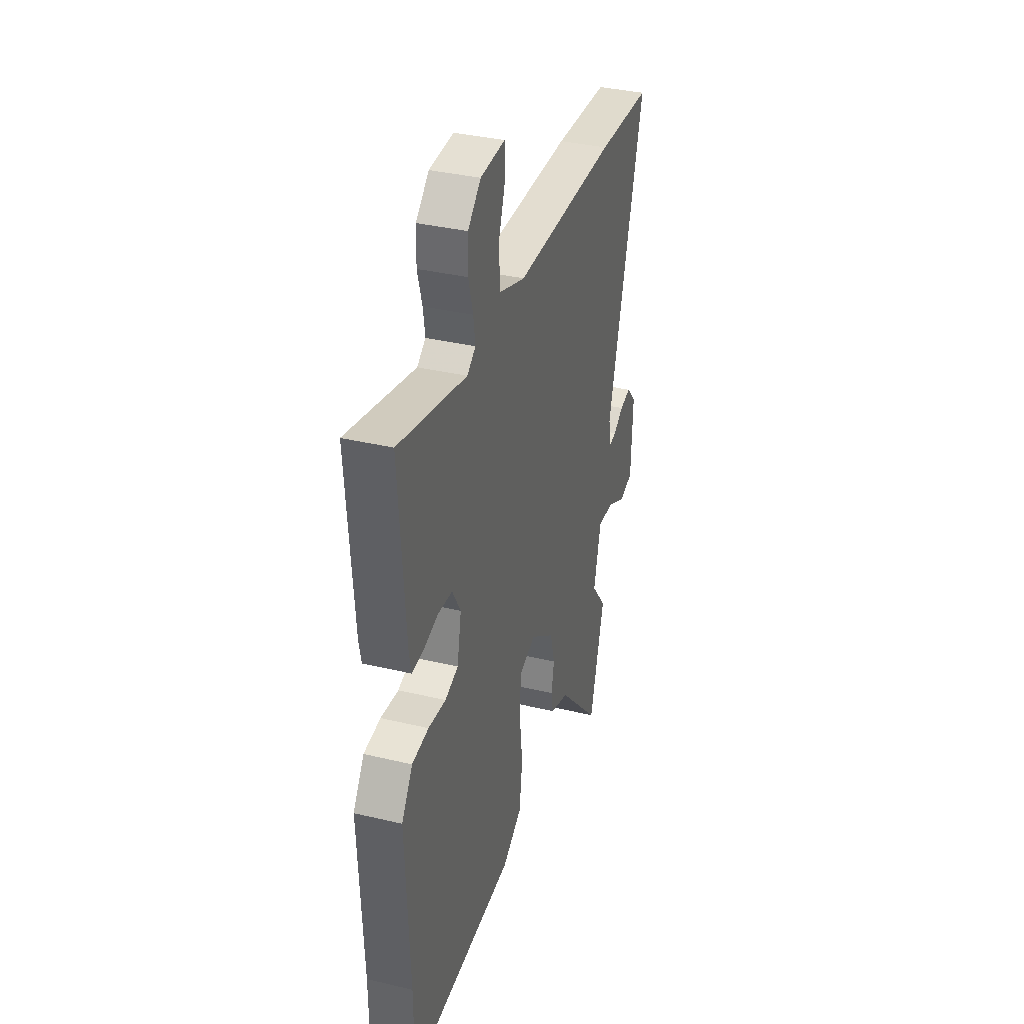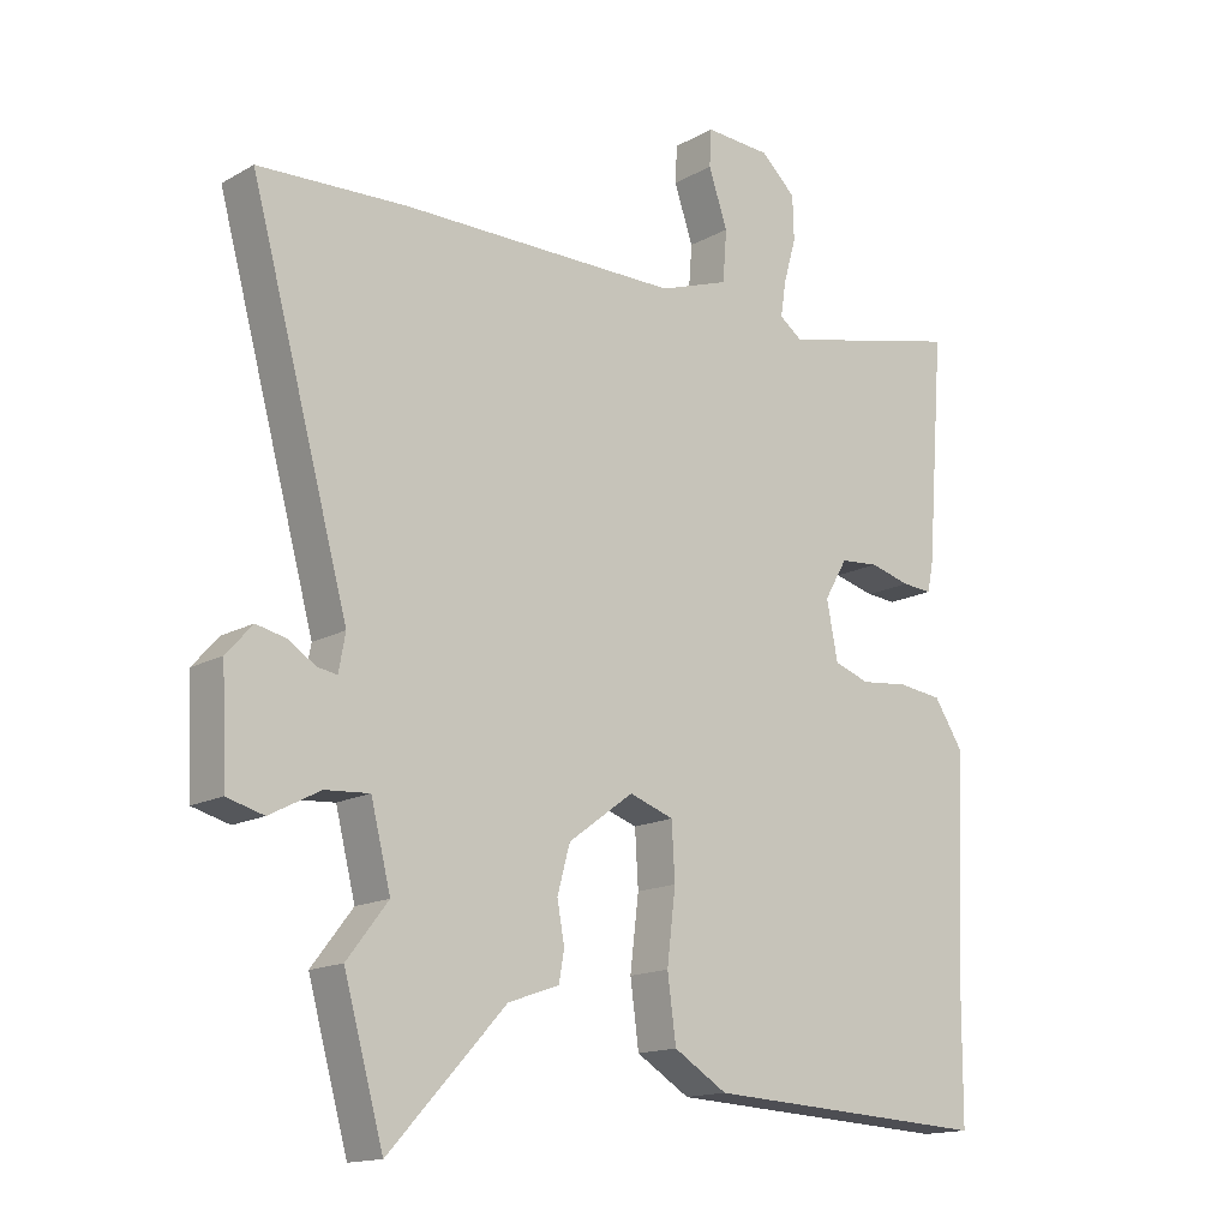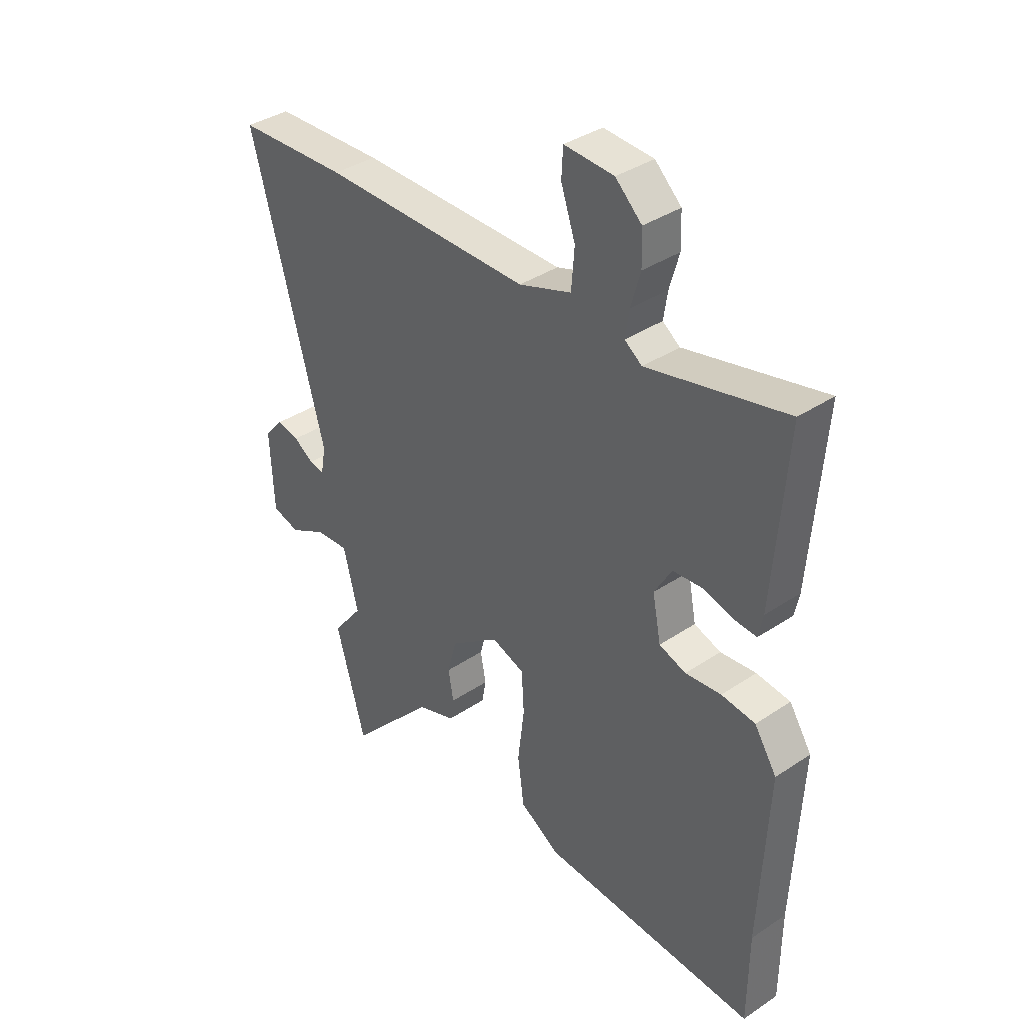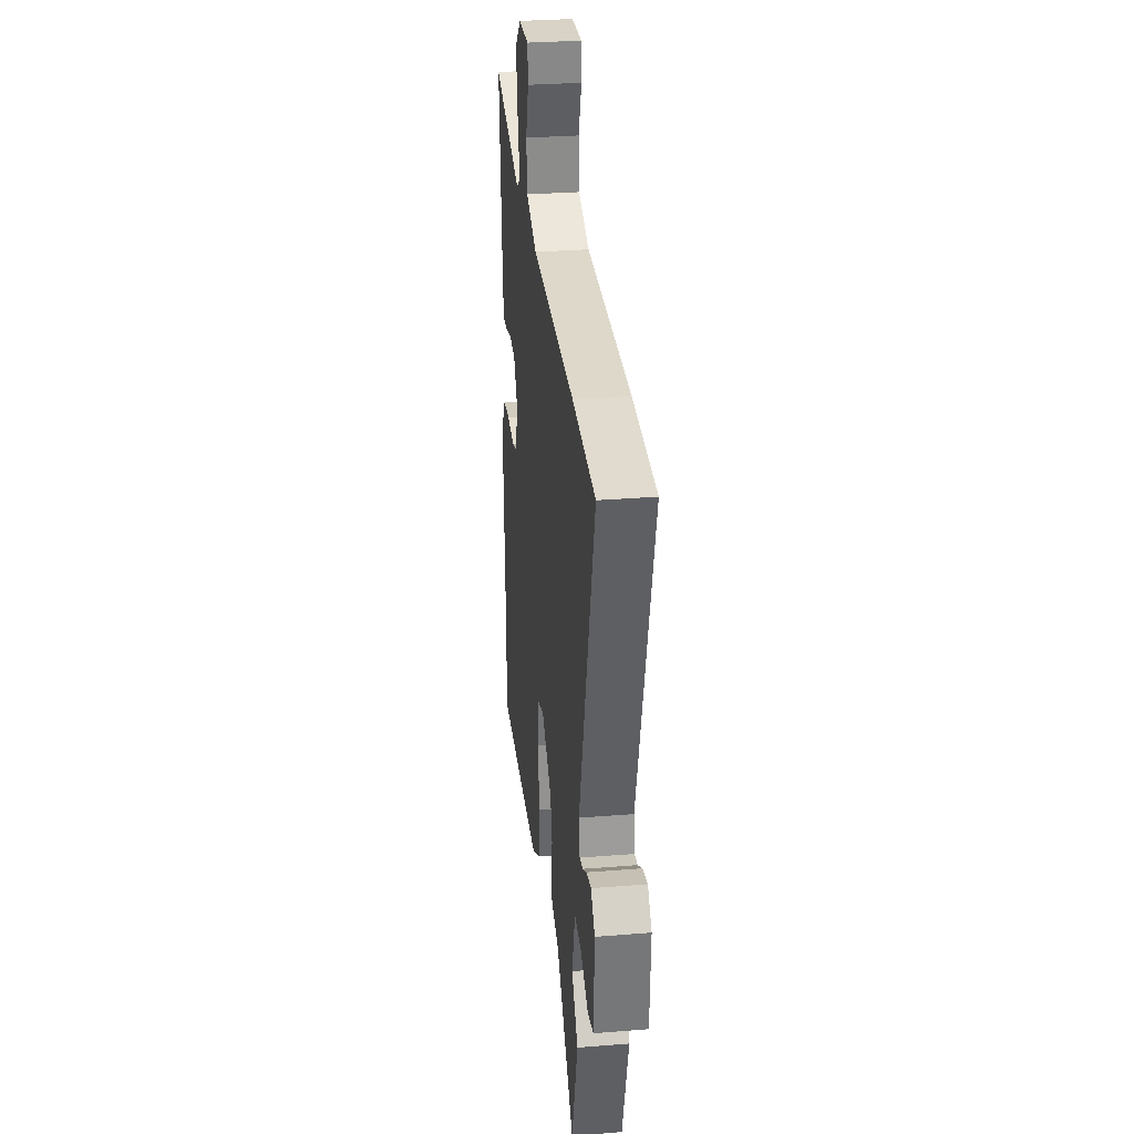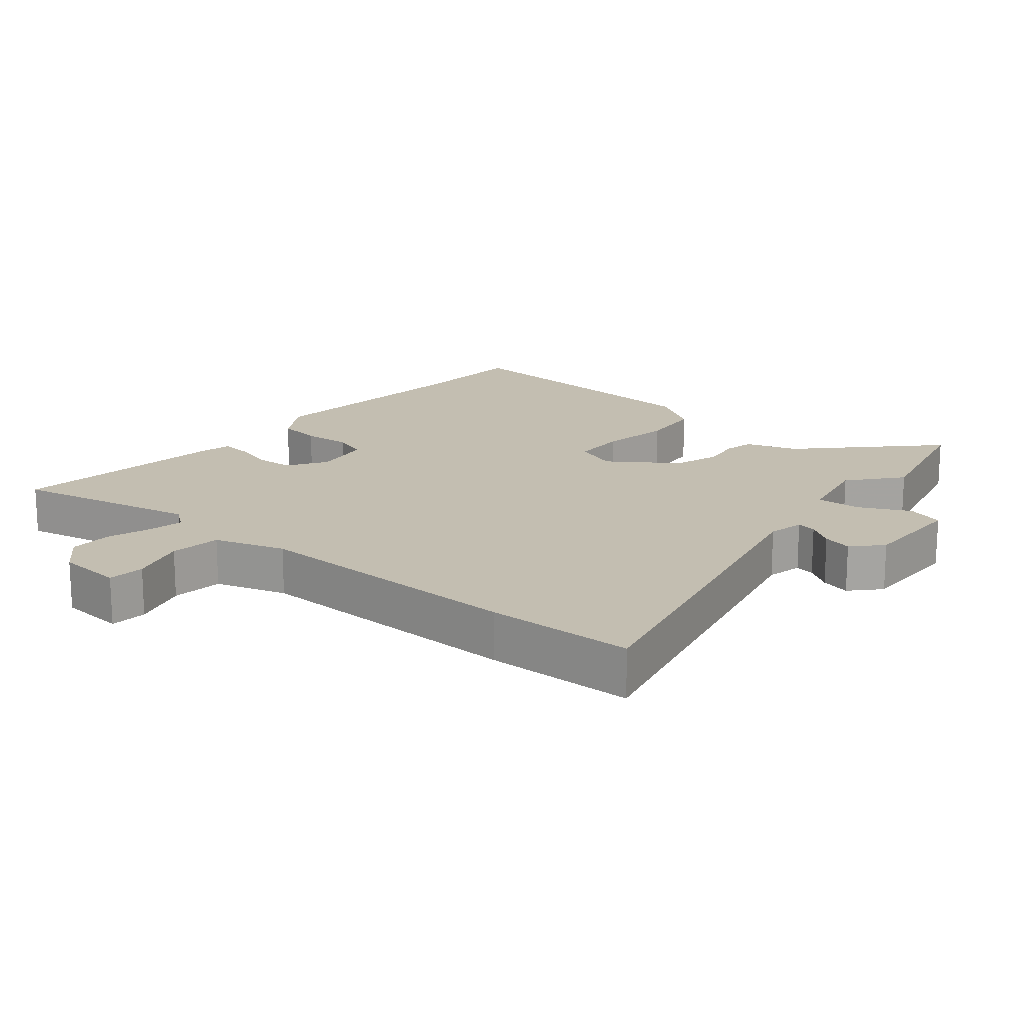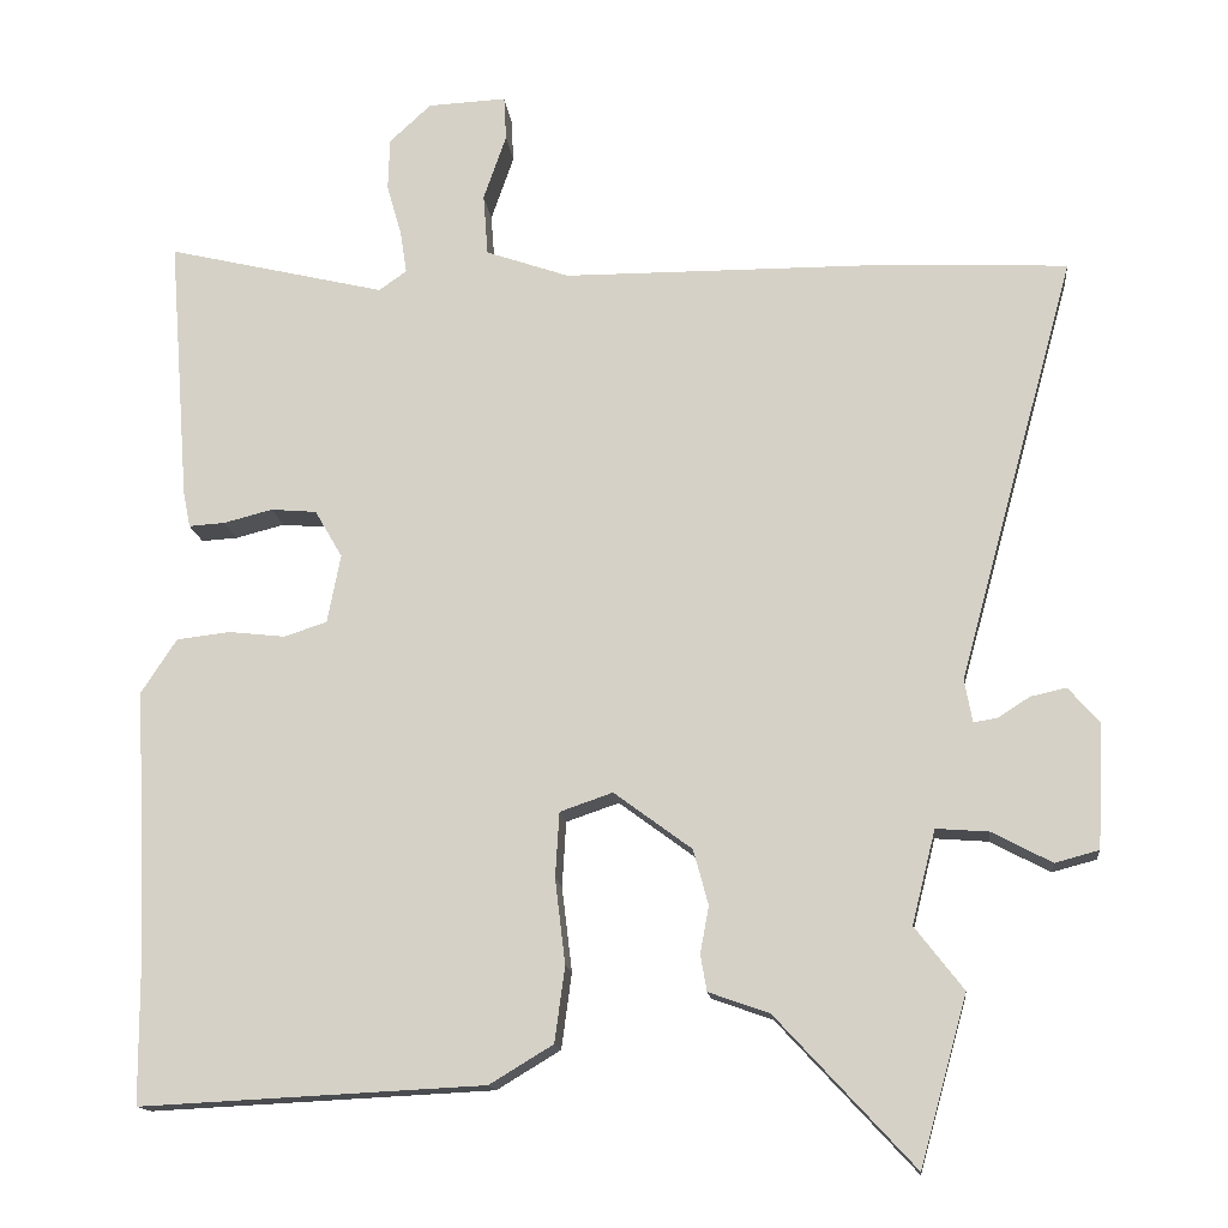
<metadata>
{"format":"obj","ext":"obj","renderer":"f3d","projection":"perspective","resolution":1024,"background":"white","views":[{"elev":35.8,"azim":-72.5,"up":"+Z"},{"elev":-15.3,"azim":139.4,"up":"+Z"},{"elev":37.4,"azim":-130.6,"up":"+Z"},{"elev":30.8,"azim":83.5,"up":"+Z"},{"elev":17.2,"azim":41.6,"up":"+Y"},{"elev":-14.6,"azim":6.0,"up":"+Z"}]}
</metadata>
<code>
v -0.497 0.07 0.56
v -0.219 0.07 0.494
v -0.184 0.07 0.519
v -0.192 0.07 0.572
v -0.211 0.07 0.639
v -0.209 0.07 0.705
v -0.156 0.07 0.754
v -0.056 0.07 0.759
v -0.053 0.07 0.703
v -0.082 0.07 0.619
v -0.076 0.07 0.541
v 0.03 0.07 0.504
v 0.452 0.07 0.502
v 0.676 0.07 0.491
v 0.527 0.07 -0.05
v 0.537 0.07 -0.105
v 0.567 0.07 -0.1
v 0.608 0.07 -0.074
v 0.653 0.07 -0.064
v 0.692 0.07 -0.108
v 0.685 0.07 -0.267
v 0.629 0.07 -0.282
v 0.553 0.07 -0.242
v 0.486 0.07 -0.237
v 0.456 0.07 -0.356
v 0.518 0.07 -0.436
v 0.458 0.07 -0.65
v 0.282 0.07 -0.46
v 0.205 0.07 -0.433
v 0.197 0.07 -0.387
v 0.208 0.07 -0.327
v 0.189 0.07 -0.257
v 0.09 0.07 -0.184
v 0.023 0.07 -0.207
v 0.018 0.07 -0.29
v 0.031 0.07 -0.398
v 0.018 0.07 -0.494
v -0.063 0.07 -0.543
v -0.5 0.07 -0.565
v -0.501 0.07 -0.383
v -0.517 0.07 -0.042
v -0.472 0.07 0.027
v -0.404 0.07 0.035
v -0.332 0.07 0.027
v -0.278 0.07 0.045
v -0.261 0.07 0.132
v -0.296 0.07 0.192
v -0.354 0.07 0.197
v -0.416 0.07 0.181
v -0.462 0.07 0.178
v -0.471 0.07 0.223
v -0.497 0 0.56
v -0.219 0 0.494
v -0.184 0 0.519
v -0.192 0 0.572
v -0.211 0 0.639
v -0.209 0 0.705
v -0.156 0 0.754
v -0.056 0 0.759
v -0.053 0 0.703
v -0.082 0 0.619
v -0.076 0 0.541
v 0.03 0 0.504
v 0.452 0 0.502
v 0.676 0 0.491
v 0.527 0 -0.05
v 0.537 0 -0.105
v 0.567 0 -0.1
v 0.608 0 -0.074
v 0.653 0 -0.064
v 0.692 0 -0.108
v 0.685 0 -0.267
v 0.629 0 -0.282
v 0.553 0 -0.242
v 0.486 0 -0.237
v 0.456 0 -0.356
v 0.518 0 -0.436
v 0.458 0 -0.65
v 0.282 0 -0.46
v 0.205 0 -0.433
v 0.197 0 -0.387
v 0.208 0 -0.327
v 0.189 0 -0.257
v 0.09 0 -0.184
v 0.023 0 -0.207
v 0.018 0 -0.29
v 0.031 0 -0.398
v 0.018 0 -0.494
v -0.063 0 -0.543
v -0.5 0 -0.565
v -0.501 0 -0.383
v -0.517 0 -0.042
v -0.472 0 0.027
v -0.404 0 0.035
v -0.332 0 0.027
v -0.278 0 0.045
v -0.261 0 0.132
v -0.296 0 0.192
v -0.354 0 0.197
v -0.416 0 0.181
v -0.462 0 0.178
v -0.471 0 0.223
f 48 49 50 51
f 47 48 51 1
f 46 47 1 2
f 41 42 43 44
f 40 41 44 45
f 39 40 45
f 38 39 45
f 35 36 37 38
f 34 35 38 45
f 33 34 45 46
f 28 29 30 31
f 28 31 32
f 25 26 27 28
f 24 25 28 32
f 20 21 22 23
f 20 23 24
f 17 18 19 20
f 16 17 20 24
f 15 16 24 32
f 12 13 14 15
f 11 12 15 32
f 7 8 9 10
f 7 10 11
f 4 5 6 7
f 3 4 7 11
f 11 32 33 46
f 2 3 11 46
f 102 101 100 99
f 52 102 99 98
f 53 52 98 97
f 95 94 93 92
f 96 95 92 91
f 96 91 90
f 96 90 89
f 89 88 87 86
f 96 89 86 85
f 97 96 85 84
f 82 81 80 79
f 83 82 79
f 79 78 77 76
f 83 79 76 75
f 74 73 72 71
f 75 74 71
f 71 70 69 68
f 75 71 68 67
f 83 75 67 66
f 66 65 64 63
f 83 66 63 62
f 61 60 59 58
f 62 61 58
f 58 57 56 55
f 62 58 55 54
f 97 84 83 62
f 97 62 54 53
f 1 52 53 2
f 2 53 54 3
f 3 54 55 4
f 4 55 56 5
f 5 56 57 6
f 6 57 58 7
f 7 58 59 8
f 8 59 60 9
f 9 60 61 10
f 10 61 62 11
f 11 62 63 12
f 12 63 64 13
f 13 64 65 14
f 14 65 66 15
f 15 66 67 16
f 16 67 68 17
f 17 68 69 18
f 18 69 70 19
f 19 70 71 20
f 20 71 72 21
f 21 72 73 22
f 22 73 74 23
f 23 74 75 24
f 24 75 76 25
f 25 76 77 26
f 26 77 78 27
f 27 78 79 28
f 28 79 80 29
f 29 80 81 30
f 30 81 82 31
f 31 82 83 32
f 32 83 84 33
f 33 84 85 34
f 34 85 86 35
f 35 86 87 36
f 36 87 88 37
f 37 88 89 38
f 38 89 90 39
f 39 90 91 40
f 40 91 92 41
f 41 92 93 42
f 42 93 94 43
f 43 94 95 44
f 44 95 96 45
f 45 96 97 46
f 46 97 98 47
f 47 98 99 48
f 48 99 100 49
f 49 100 101 50
f 50 101 102 51
f 51 102 52 1

</code>
